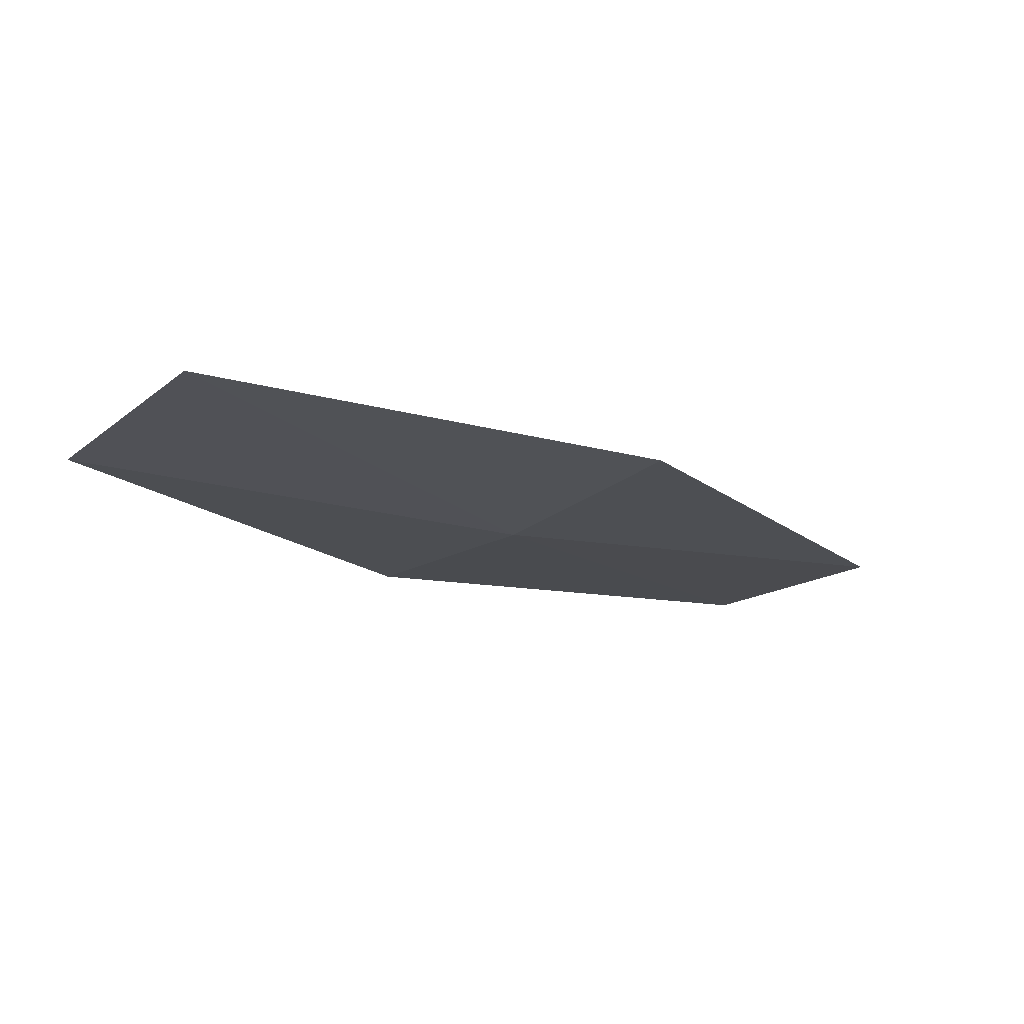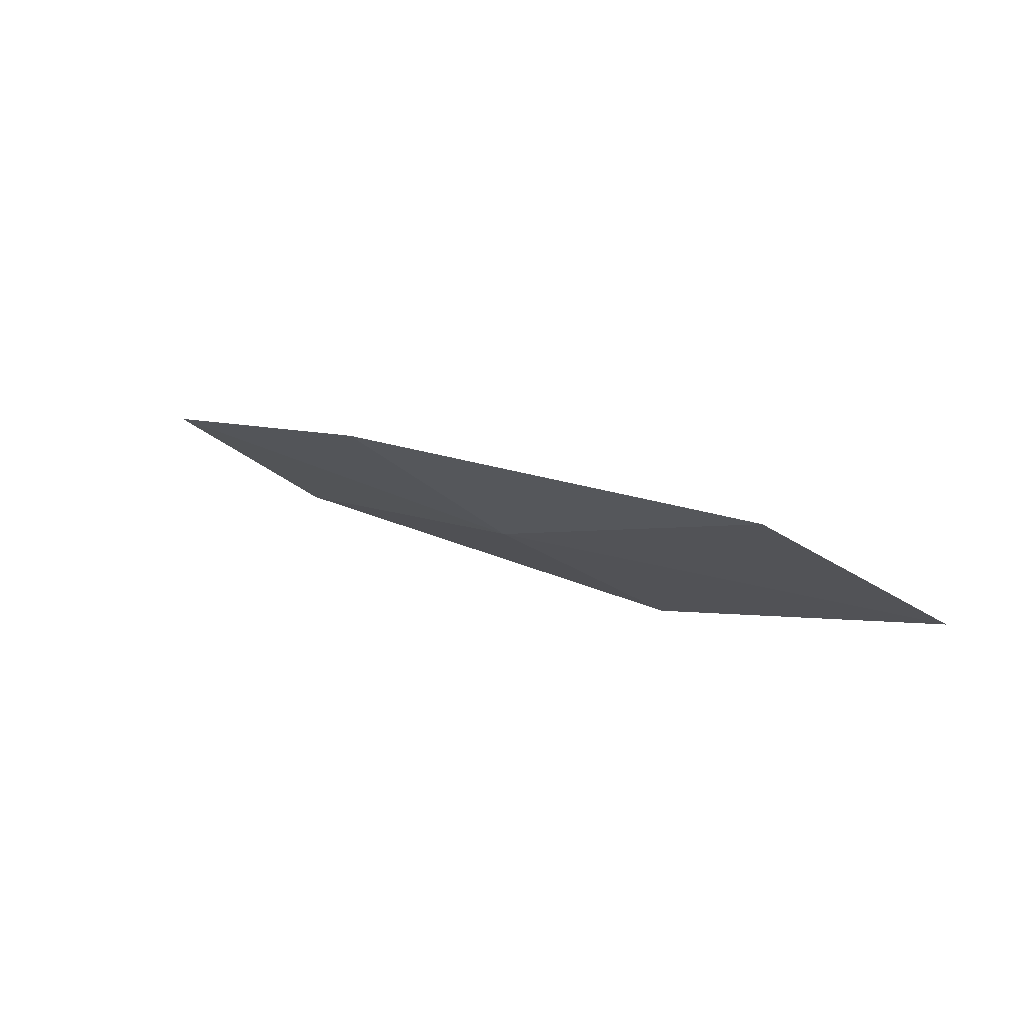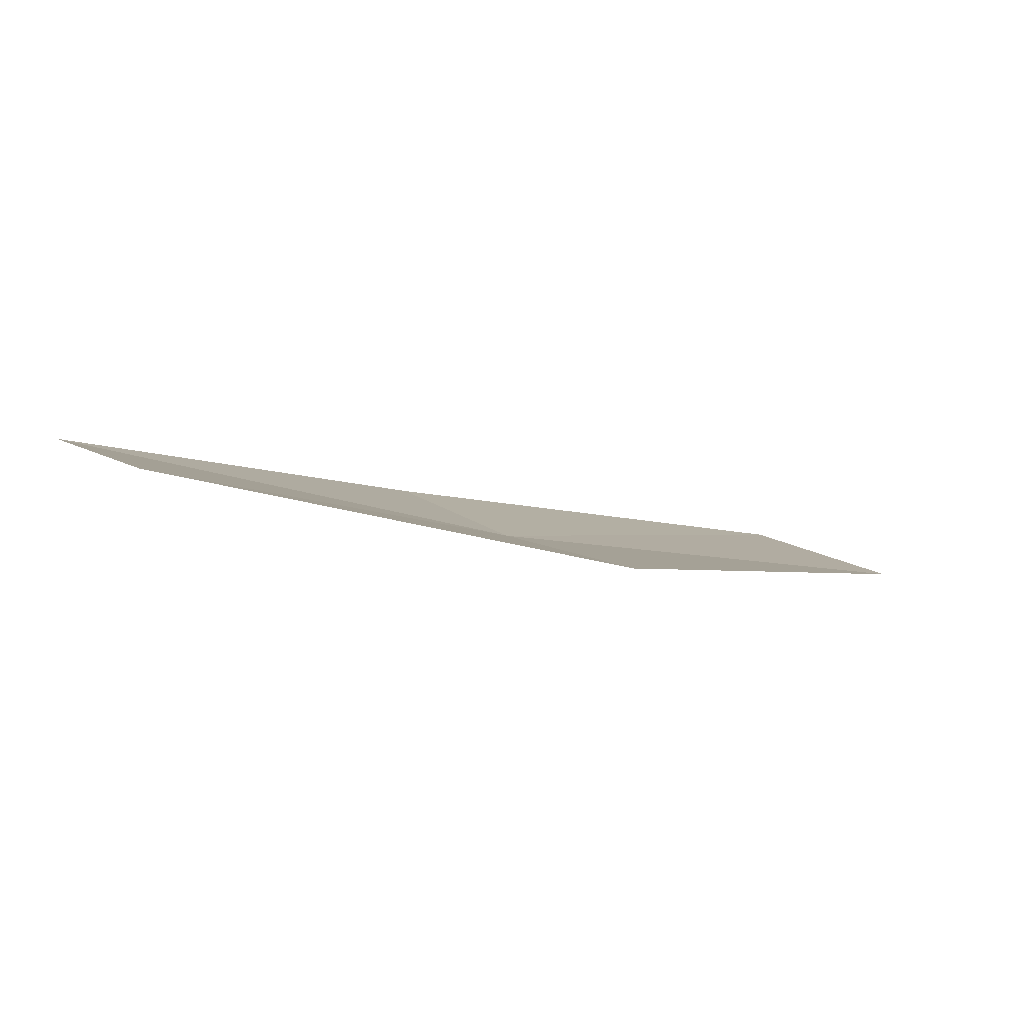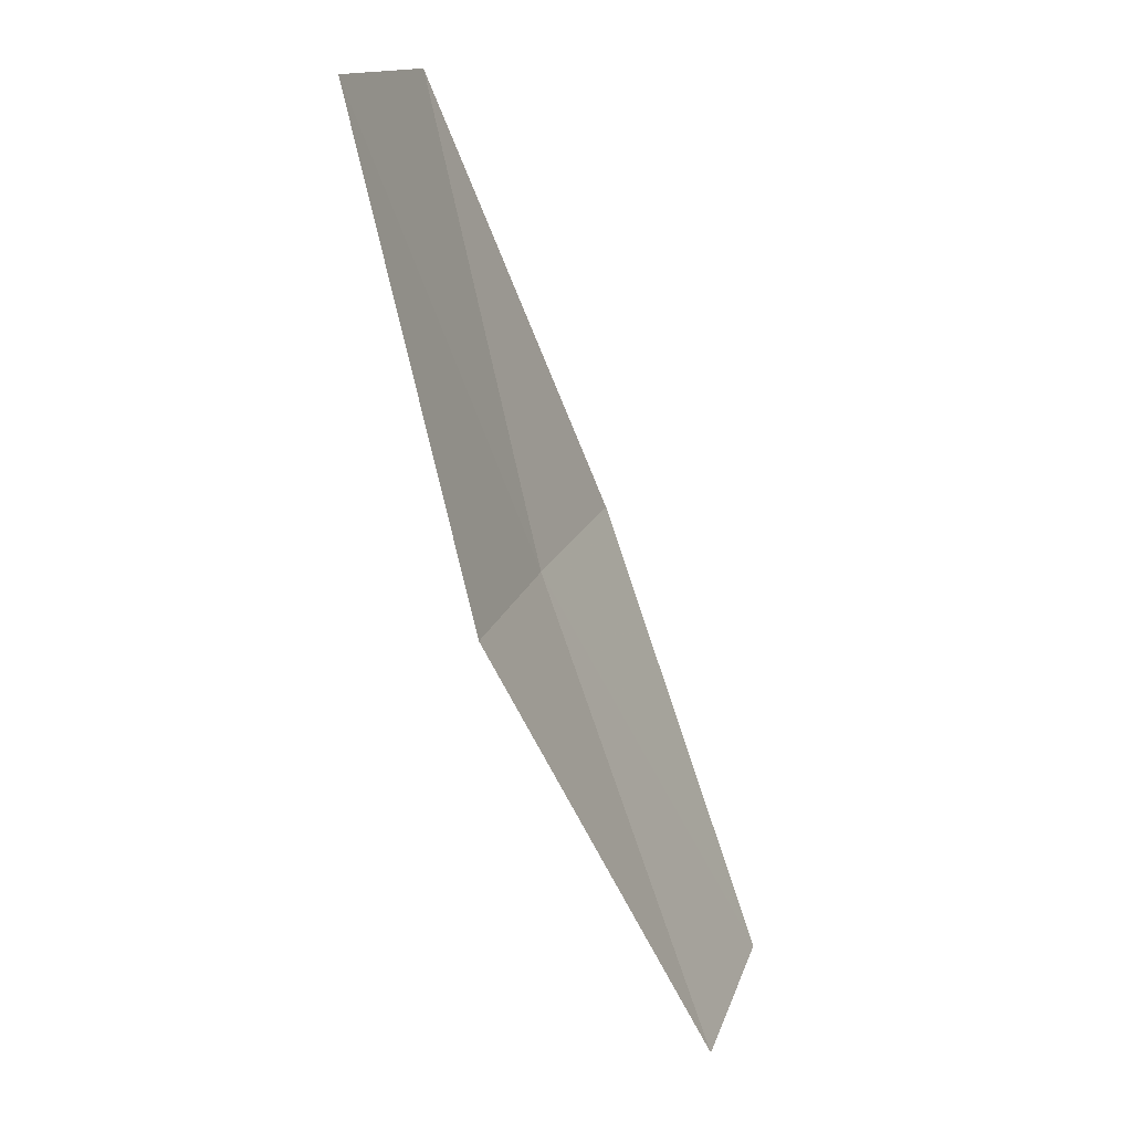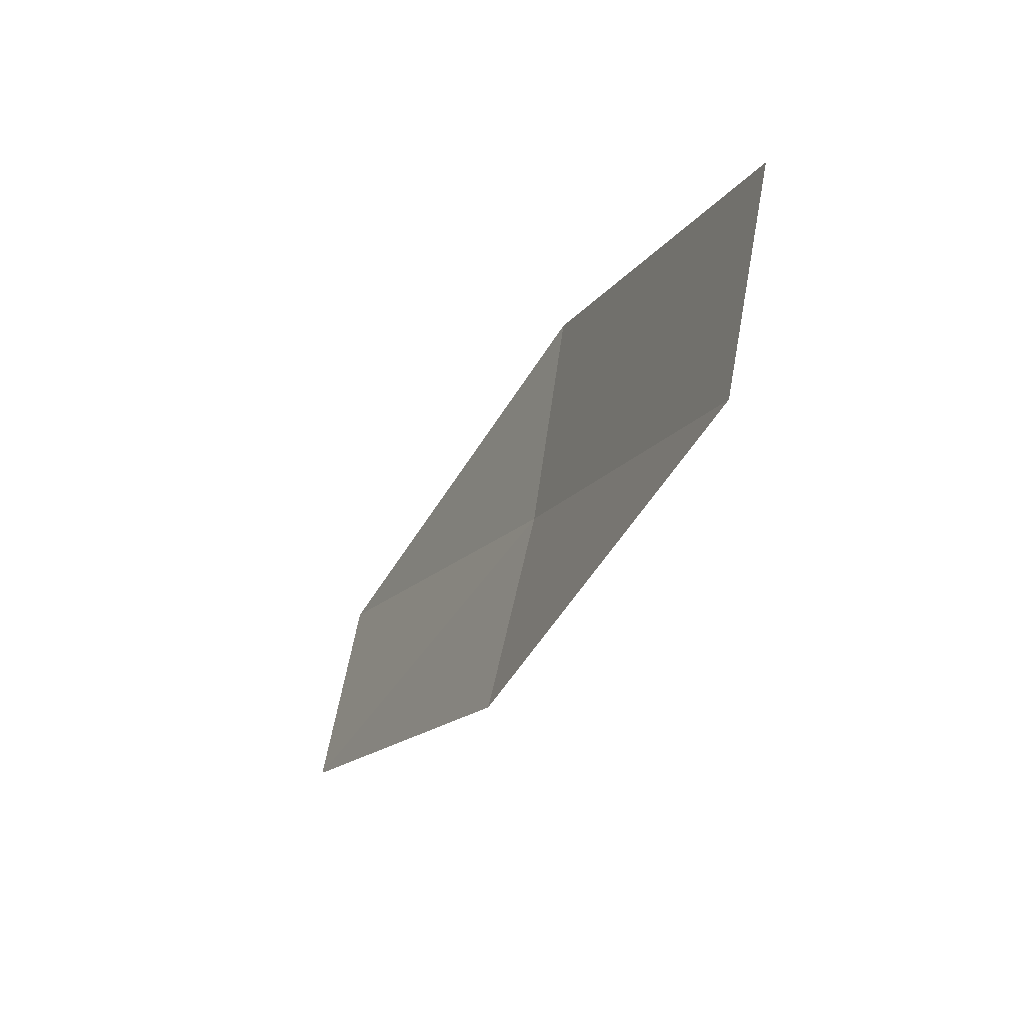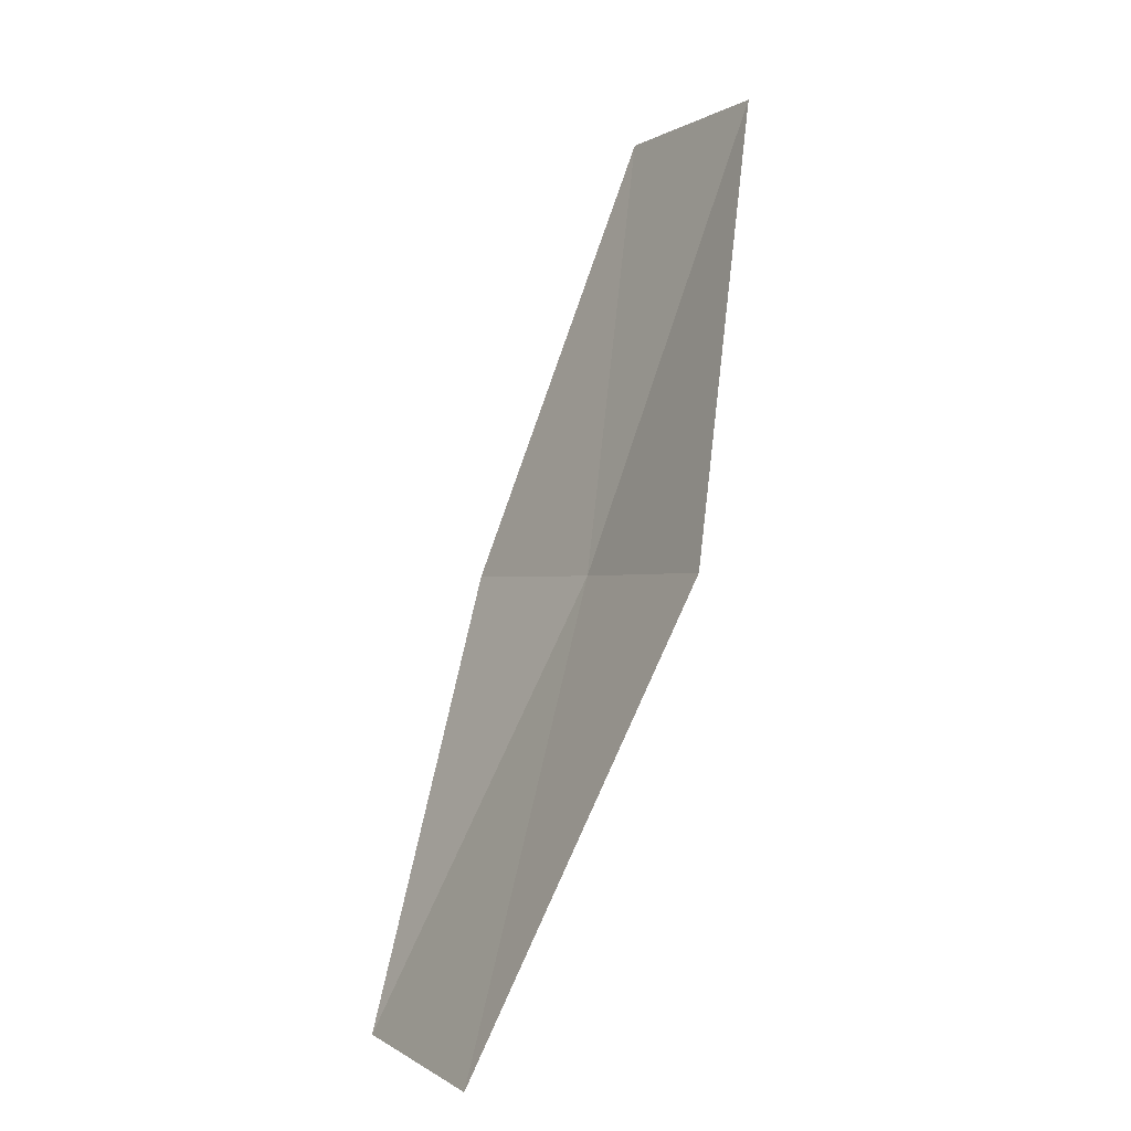
<metadata>
{"format":"obj","ext":"obj","renderer":"f3d","projection":"perspective","resolution":1024,"background":"white","views":[{"elev":49.1,"azim":-126.7,"up":"+Y"},{"elev":-68.2,"azim":90.7,"up":"+Z"},{"elev":70.7,"azim":-110.4,"up":"+Y"},{"elev":65.7,"azim":-38.0,"up":"+Y"},{"elev":16.8,"azim":134.9,"up":"+Y"},{"elev":21.8,"azim":-169.9,"up":"+Z"}]}
</metadata>
<code>
v 9.684 141.1 24.67
v 8.787 139.2 27.82
v 9.802 138.1 27.22
v 10.73 139.9 24.13
v 8.714 142.4 25.28
v 10.95 142.8 21.7
v 9.97 144.1 22.24
f 1 2 3
f 1 5 2
f 1 4 6
f 1 7 5
f 1 6 7
f 1 3 4

</code>
